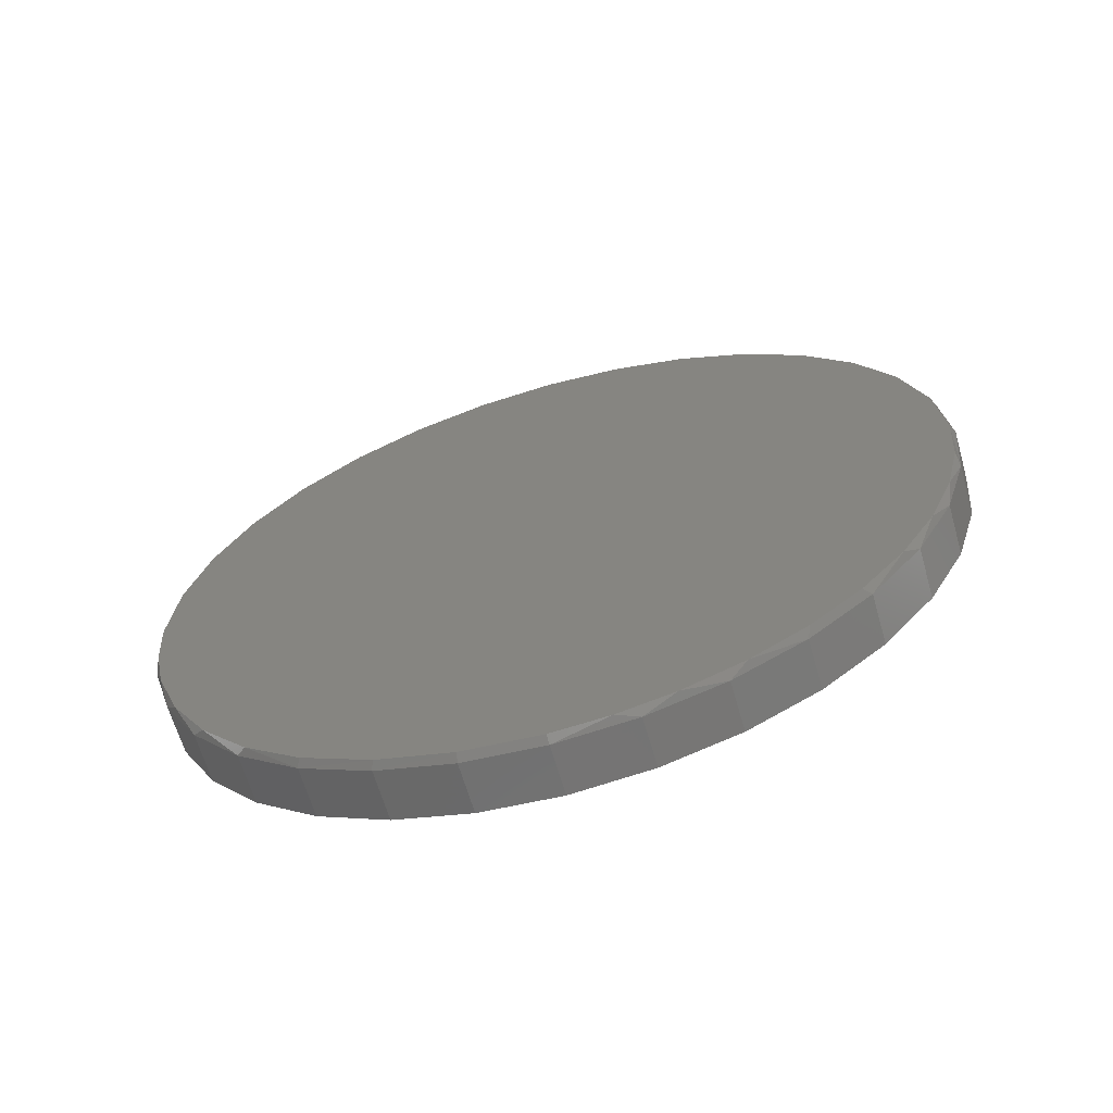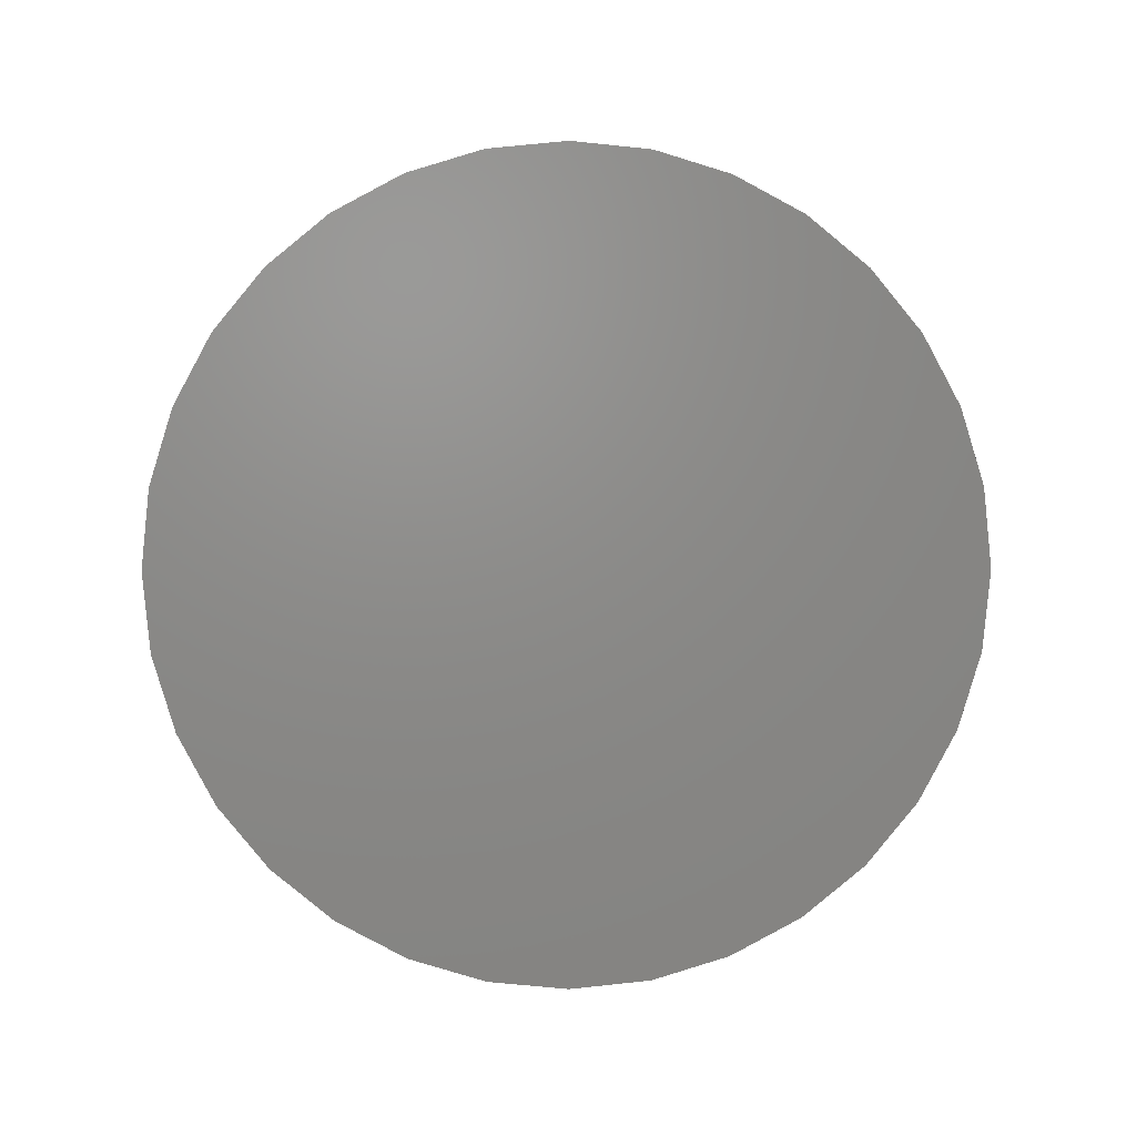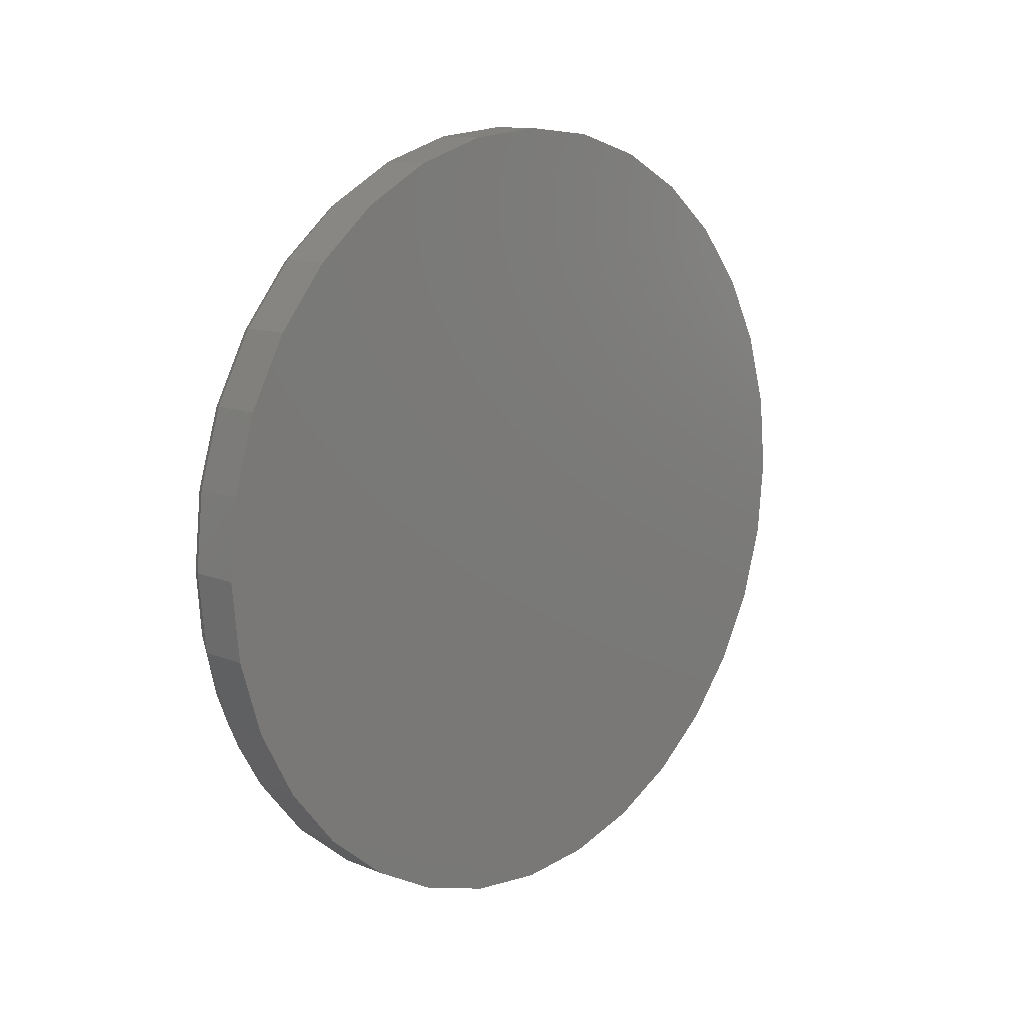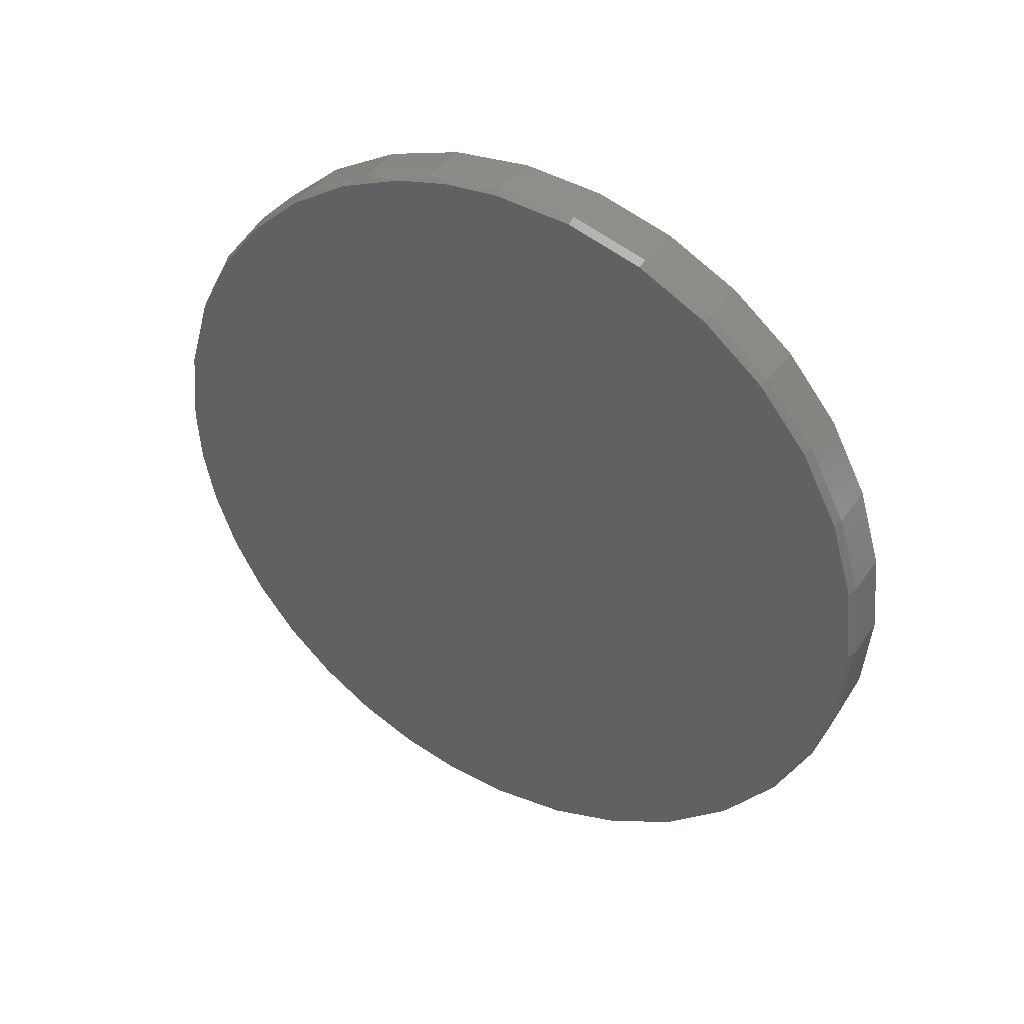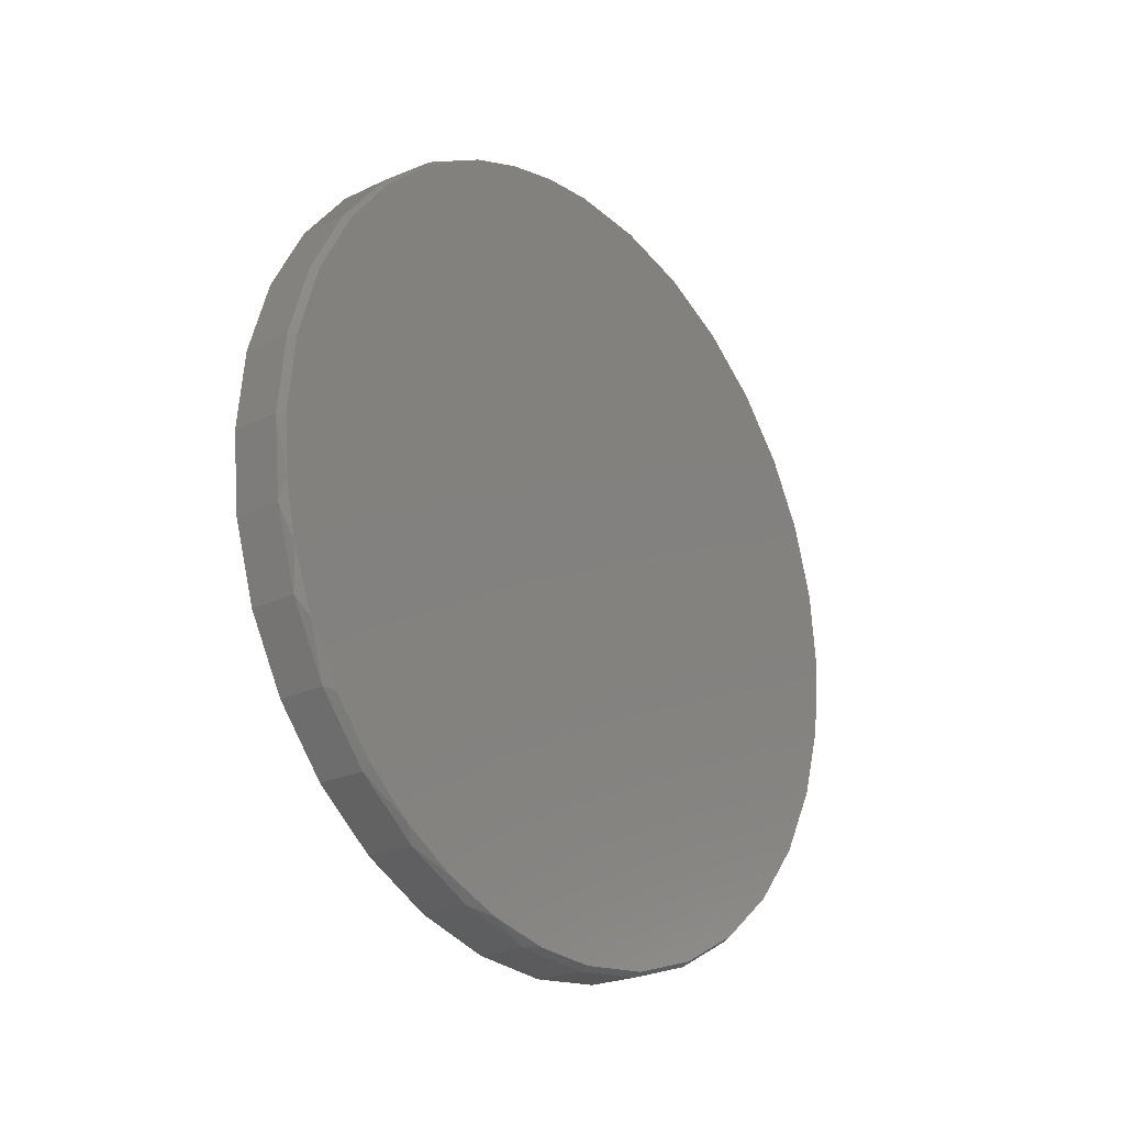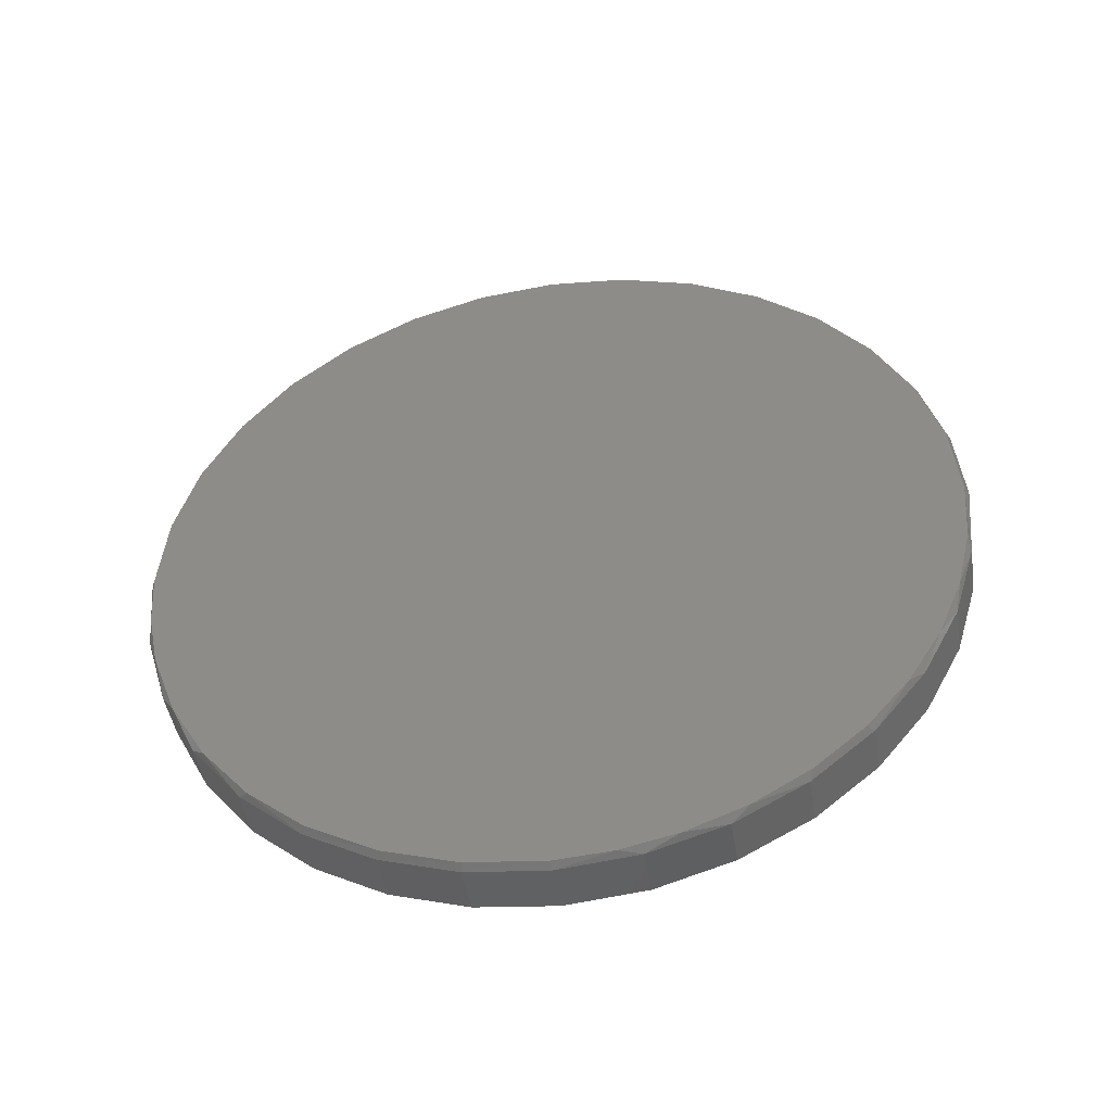
<metadata>
{"format":"stl","ext":"stl","renderer":"f3d","projection":"perspective","resolution":1024,"background":"white","views":[{"elev":-64.8,"azim":-73.9,"up":"+Z"},{"elev":3.7,"azim":88.0,"up":"+Y"},{"elev":12.0,"azim":43.8,"up":"+Z"},{"elev":38.6,"azim":-59.5,"up":"+Y"},{"elev":-22.7,"azim":-140.5,"up":"+Y"},{"elev":-45.8,"azim":-80.9,"up":"+Z"}]}
</metadata>
<code>
# stl→obj: 99 verts, 194 faces
v 0 0.007895 0.7501
v 0 0.1542 0.7357
v 0 -0.1384 0.7357
v 0 0.007895 -0.7501
v 0 -0.09856 -0.7425
v 0 0.1532 -0.7359
v 0 -0.2029 -0.7199
v 0 -0.3159 -0.6766
v 0 0.293 -0.6938
v 0 -0.4206 -0.6157
v 0 0.4219 -0.6254
v 0 -0.5141 -0.5387
v 0 0.5256 -0.5428
v 0 -0.5939 -0.4477
v 0 0.6131 -0.4431
v 0 -0.6575 -0.3462
v 0 0.6817 -0.3296
v 0 -0.7042 -0.2358
v 0 0.7292 -0.2058
v 0 -0.7326 -0.1194
v 0 0.7507 -0.1039
v 0 -0.7422 2.574e-08
v 0 0.758 -1.756e-16
v 0 -0.7278 0.1463
v 0 0.7436 0.1463
v 0 -0.6851 0.287
v 0 0.7009 0.287
v 0 -0.6158 0.4167
v 0 0.6316 0.4167
v 0 -0.5225 0.5304
v 0 0.5383 0.5304
v 0 -0.4088 0.6237
v 0 0.4246 0.6237
v 0 -0.2791 0.693
v 0 0.2949 0.693
v 0.01562 0.7658 -2.784e-16
v 0.1094 0.7658 -9.282e-17
v 0.01562 0.7512 -0.1479
v 0.1094 0.7512 -0.1479
v 0.01562 0.7081 -0.29
v 0.1094 0.7081 -0.29
v 0.01562 0.6381 -0.4211
v 0.1094 0.6381 -0.4211
v 0.01562 0.5438 -0.5359
v 0.1094 0.5438 -0.5359
v 0.01562 0.429 -0.6302
v 0.1094 0.429 -0.6302
v 0.01562 0.2979 -0.7002
v 0.1094 0.2979 -0.7002
v 0.01562 0.1558 -0.7433
v 0.1094 0.1558 -0.7433
v 0.01562 0.007895 -0.7579
v 0.1094 0.007895 -0.7579
v 0.01562 -0.14 -0.7433
v 0.1094 -0.14 -0.7433
v 0.01562 -0.2821 -0.7002
v 0.1094 -0.2821 -0.7002
v 0.01562 -0.4132 -0.6302
v 0.1094 -0.4132 -0.6302
v 0.01562 -0.528 -0.5359
v 0.1094 -0.528 -0.5359
v 0.01562 -0.6223 -0.4211
v 0.1094 -0.6223 -0.4211
v 0.01562 -0.6923 -0.29
v 0.1094 -0.6923 -0.29
v 0.01562 -0.7354 -0.1479
v 0.1094 -0.7354 -0.1479
v 0.01562 -0.75 9.281e-17
v 0.1094 -0.75 9.281e-17
v 0.01562 -0.7354 0.1479
v 0.1094 -0.7354 0.1479
v 0.01562 -0.6923 0.29
v 0.1094 -0.6923 0.29
v 0.01562 -0.6223 0.4211
v 0.1094 -0.6223 0.4211
v 0.01562 -0.528 0.5359
v 0.1094 -0.528 0.5359
v 0.01562 -0.4132 0.6302
v 0.1094 -0.4132 0.6302
v 0.01562 -0.2821 0.7002
v 0.1094 -0.2821 0.7002
v 0.01562 -0.14 0.7433
v 0.1094 -0.14 0.7433
v 0.01562 0.007895 0.7579
v 0.1094 0.007895 0.7579
v 0.01562 0.1558 0.7433
v 0.1094 0.1558 0.7433
v 0.01562 0.2979 0.7002
v 0.1094 0.2979 0.7002
v 0.01562 0.429 0.6302
v 0.1094 0.429 0.6302
v 0.01562 0.5438 0.5359
v 0.1094 0.5438 0.5359
v 0.01562 0.6381 0.4211
v 0.1094 0.6381 0.4211
v 0.01562 0.7081 0.29
v 0.1094 0.7081 0.29
v 0.01562 0.7512 0.1479
v 0.1094 0.7512 0.1479
f 1 2 3
f 4 5 6
f 5 7 6
f 6 7 8
f 6 8 9
f 9 8 10
f 9 10 11
f 11 10 12
f 11 12 13
f 13 12 14
f 13 14 15
f 15 14 16
f 15 16 17
f 17 16 18
f 17 18 19
f 19 18 20
f 19 20 21
f 21 20 22
f 21 22 23
f 23 22 24
f 23 24 25
f 25 24 26
f 25 26 27
f 27 26 28
f 27 28 29
f 29 28 30
f 29 30 31
f 31 30 32
f 31 32 33
f 33 32 34
f 33 34 35
f 35 34 3
f 35 3 2
f 36 37 38
f 38 37 39
f 38 39 40
f 40 39 41
f 40 41 42
f 42 41 43
f 42 43 44
f 44 43 45
f 44 45 46
f 46 45 47
f 46 47 48
f 48 47 49
f 48 49 50
f 50 49 51
f 50 51 52
f 52 51 53
f 52 53 54
f 54 53 55
f 54 55 56
f 56 55 57
f 56 57 58
f 58 57 59
f 58 59 60
f 60 59 61
f 60 61 62
f 62 61 63
f 62 63 64
f 64 63 65
f 64 65 66
f 66 65 67
f 66 67 68
f 68 67 69
f 68 69 70
f 70 69 71
f 70 71 72
f 72 71 73
f 72 73 74
f 74 73 75
f 74 75 76
f 76 75 77
f 76 77 78
f 78 77 79
f 78 79 80
f 80 79 81
f 80 81 82
f 82 81 83
f 82 83 84
f 84 83 85
f 84 85 86
f 86 85 87
f 86 87 88
f 88 87 89
f 88 89 90
f 90 89 91
f 90 91 92
f 92 91 93
f 92 93 94
f 94 93 95
f 94 95 96
f 96 95 97
f 96 97 98
f 98 97 99
f 98 99 36
f 36 99 37
f 22 68 24
f 24 68 70
f 24 70 26
f 26 70 72
f 26 72 28
f 28 72 74
f 28 74 30
f 30 74 76
f 30 76 32
f 32 76 78
f 32 78 34
f 34 78 80
f 34 80 3
f 3 80 82
f 3 82 1
f 1 82 84
f 1 84 2
f 2 84 86
f 2 86 35
f 35 86 88
f 35 88 33
f 33 88 90
f 33 90 31
f 31 90 92
f 31 92 29
f 29 92 94
f 29 94 27
f 27 94 96
f 27 96 25
f 25 96 98
f 25 98 23
f 23 98 36
f 36 21 23
f 36 38 21
f 18 64 66
f 16 62 64
f 16 64 18
f 14 60 62
f 14 62 16
f 10 58 60
f 60 12 10
f 12 60 14
f 8 56 58
f 8 58 10
f 7 54 56
f 7 56 8
f 52 54 5
f 5 54 7
f 13 44 46
f 13 46 11
f 42 15 17
f 42 44 15
f 15 44 13
f 40 17 19
f 40 42 17
f 21 38 19
f 38 40 19
f 68 22 66
f 66 22 20
f 66 20 18
f 11 46 9
f 9 46 48
f 9 48 6
f 6 48 50
f 6 50 4
f 4 50 52
f 4 52 5
f 83 87 85
f 87 83 89
f 89 83 81
f 89 81 91
f 91 81 79
f 91 79 93
f 93 79 77
f 93 77 95
f 95 77 75
f 95 75 97
f 97 75 73
f 97 73 99
f 99 73 71
f 99 71 37
f 37 71 69
f 37 69 39
f 39 69 67
f 39 67 41
f 41 67 65
f 41 65 43
f 43 65 63
f 43 63 45
f 45 63 61
f 45 61 47
f 47 61 59
f 47 59 49
f 49 59 57
f 49 57 51
f 51 57 55
f 51 55 53

</code>
